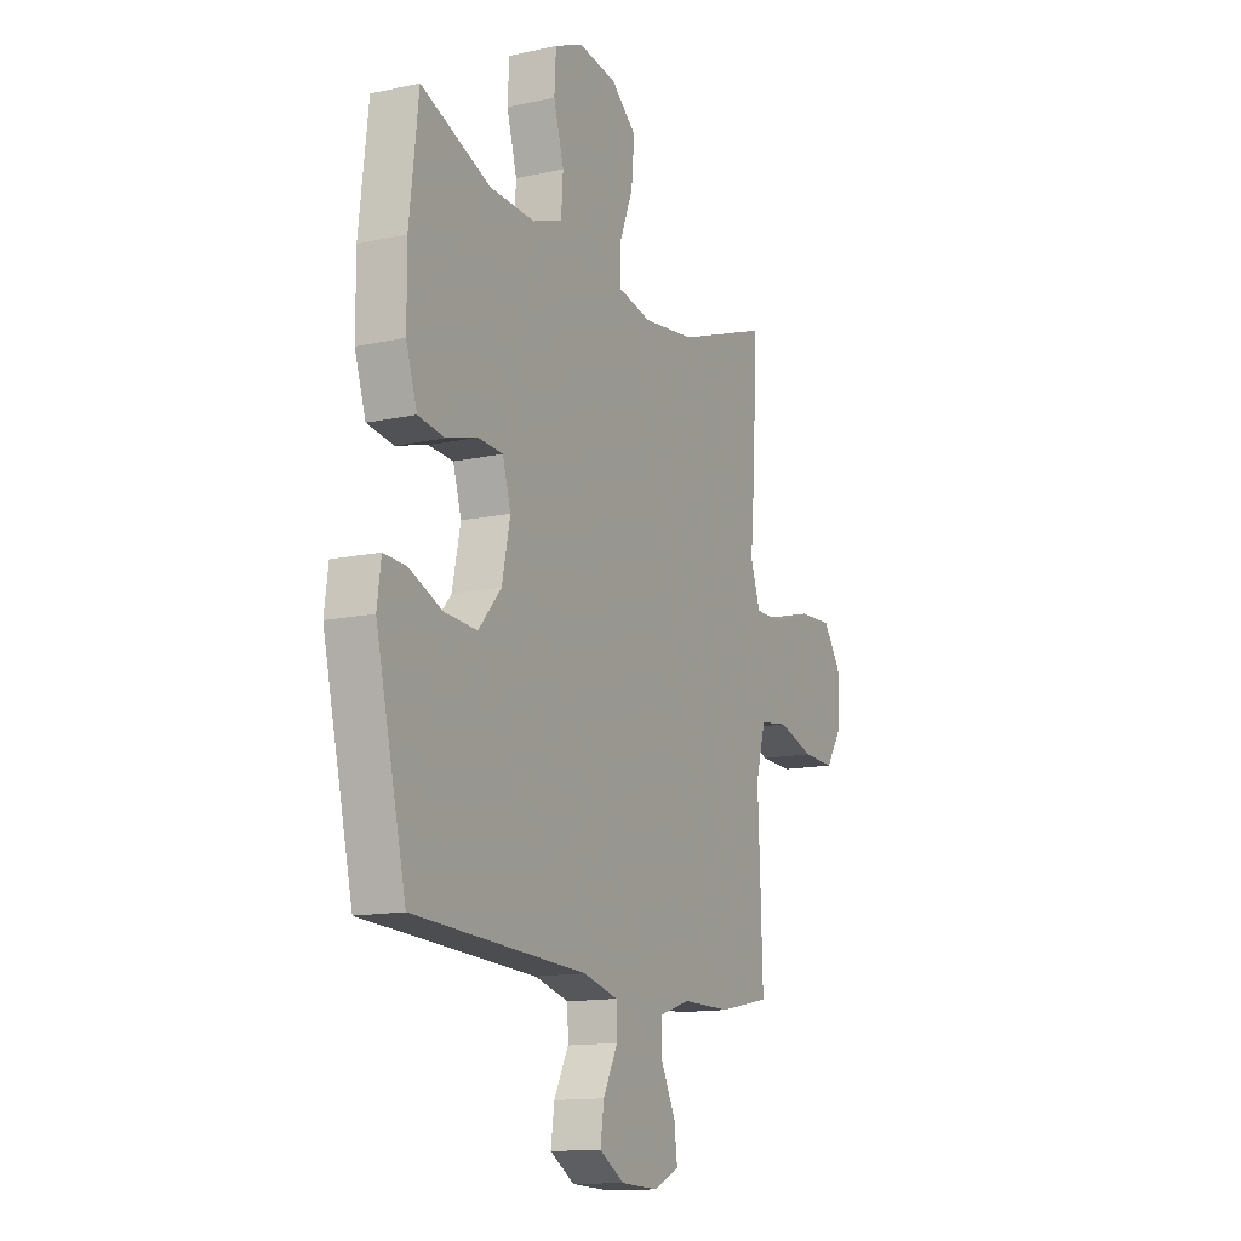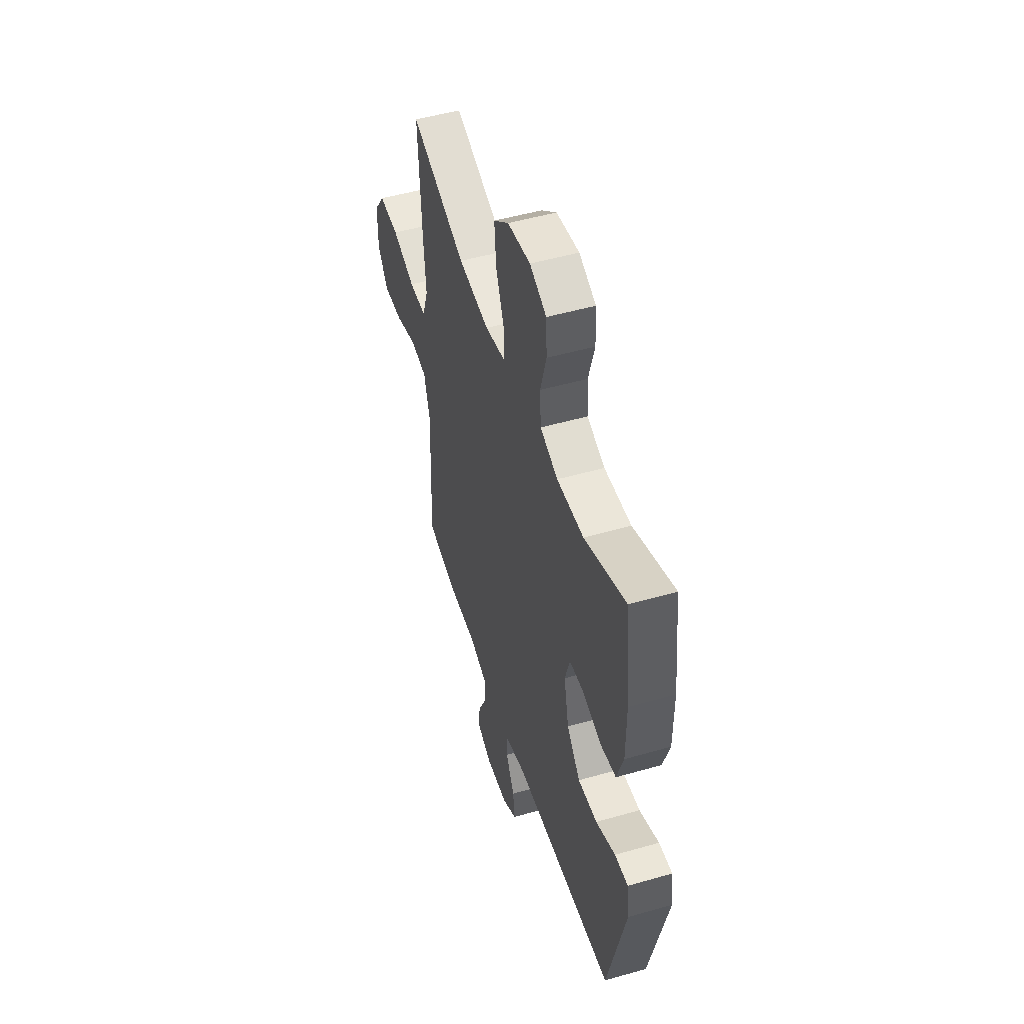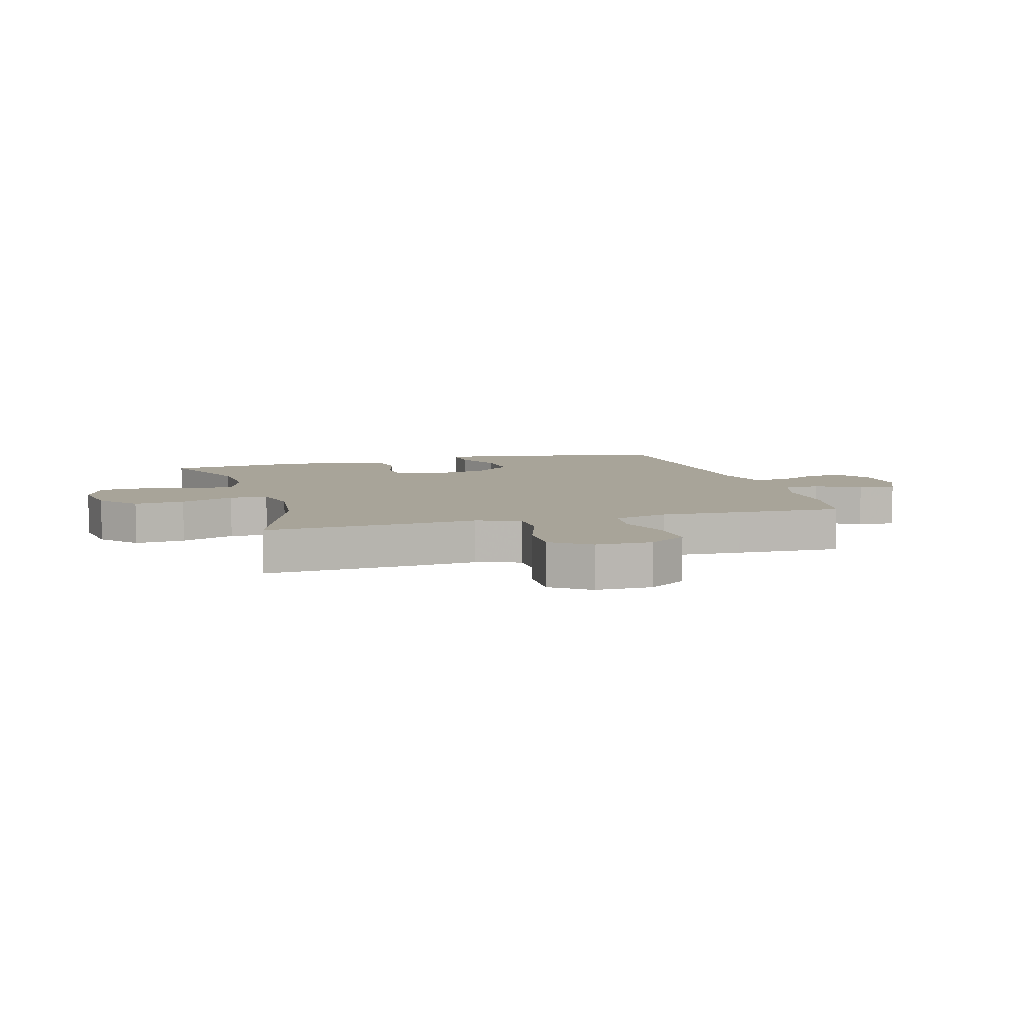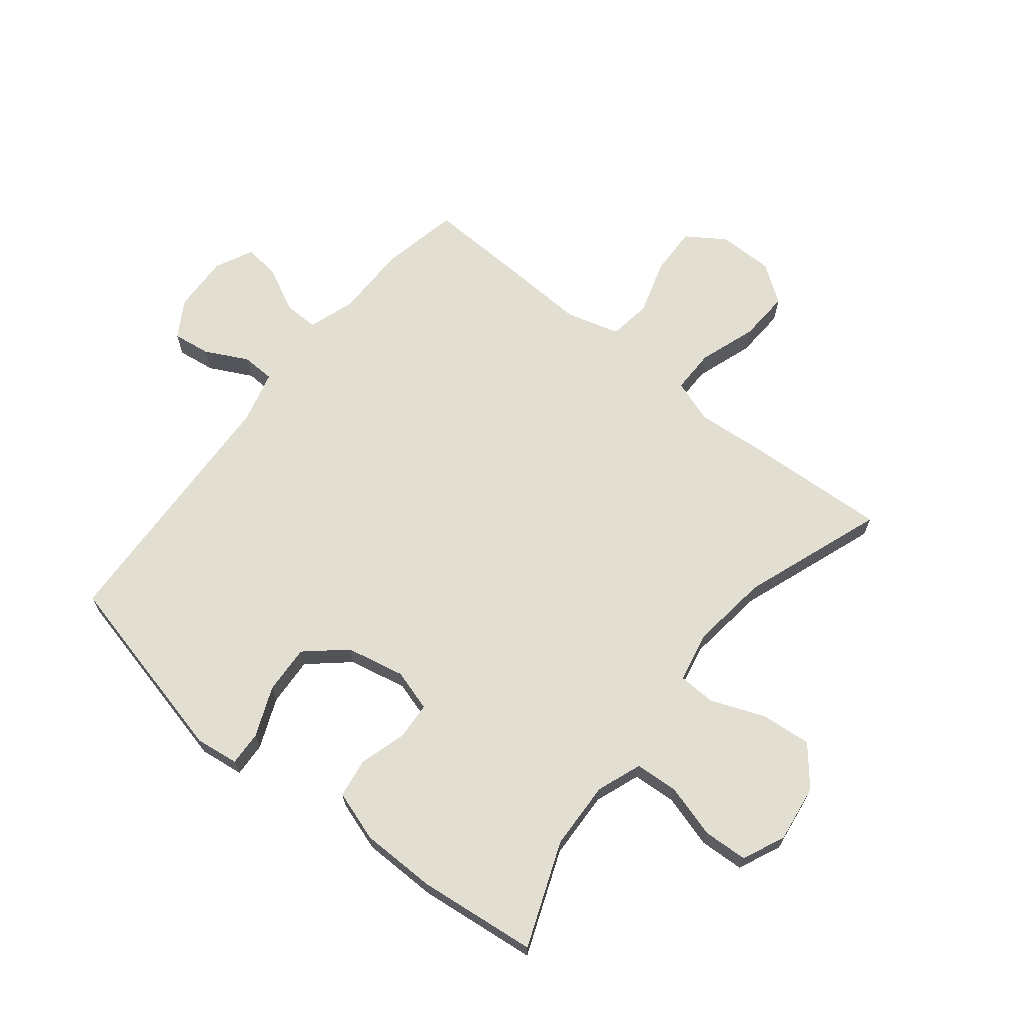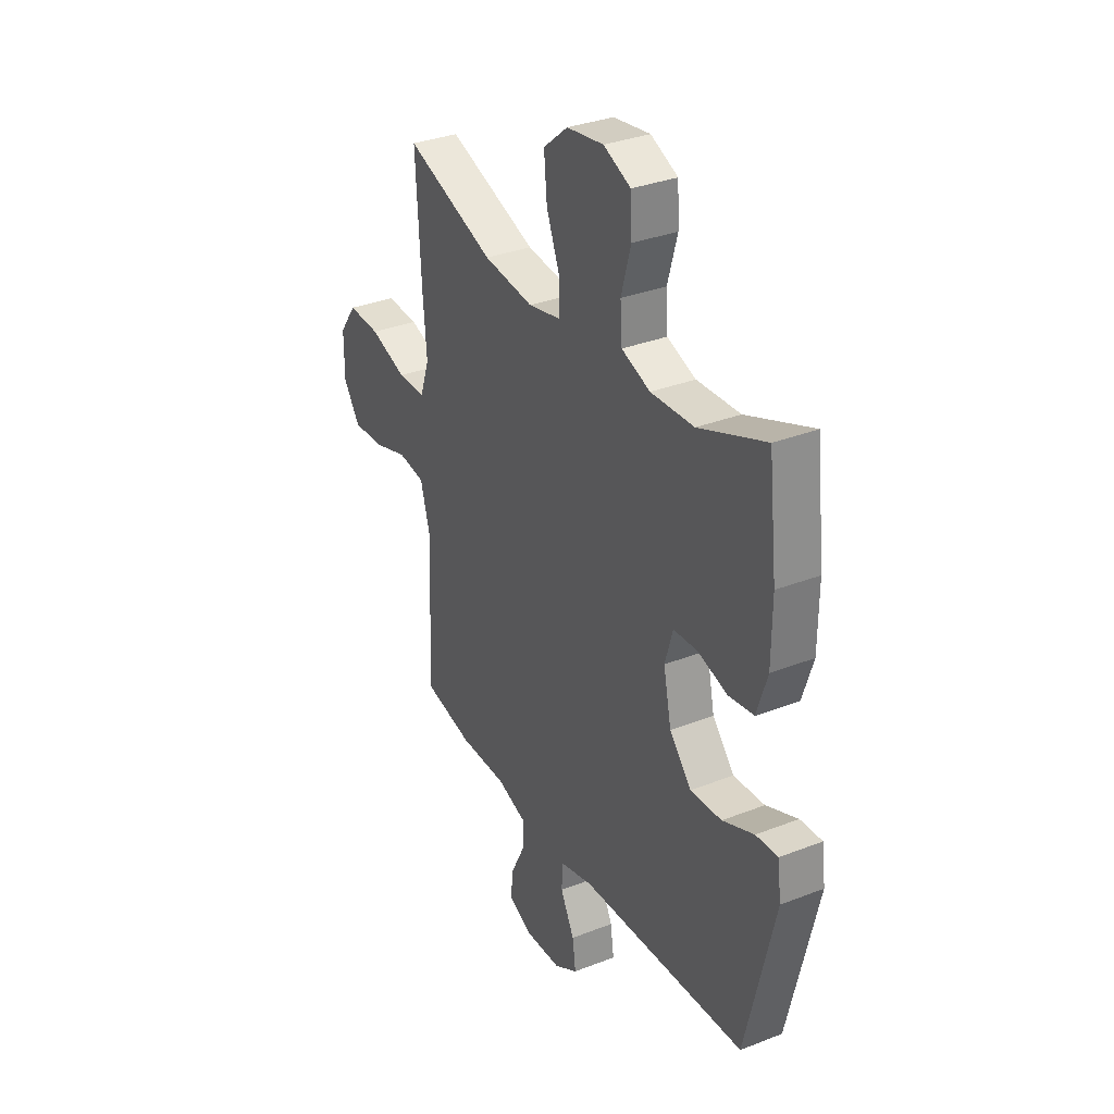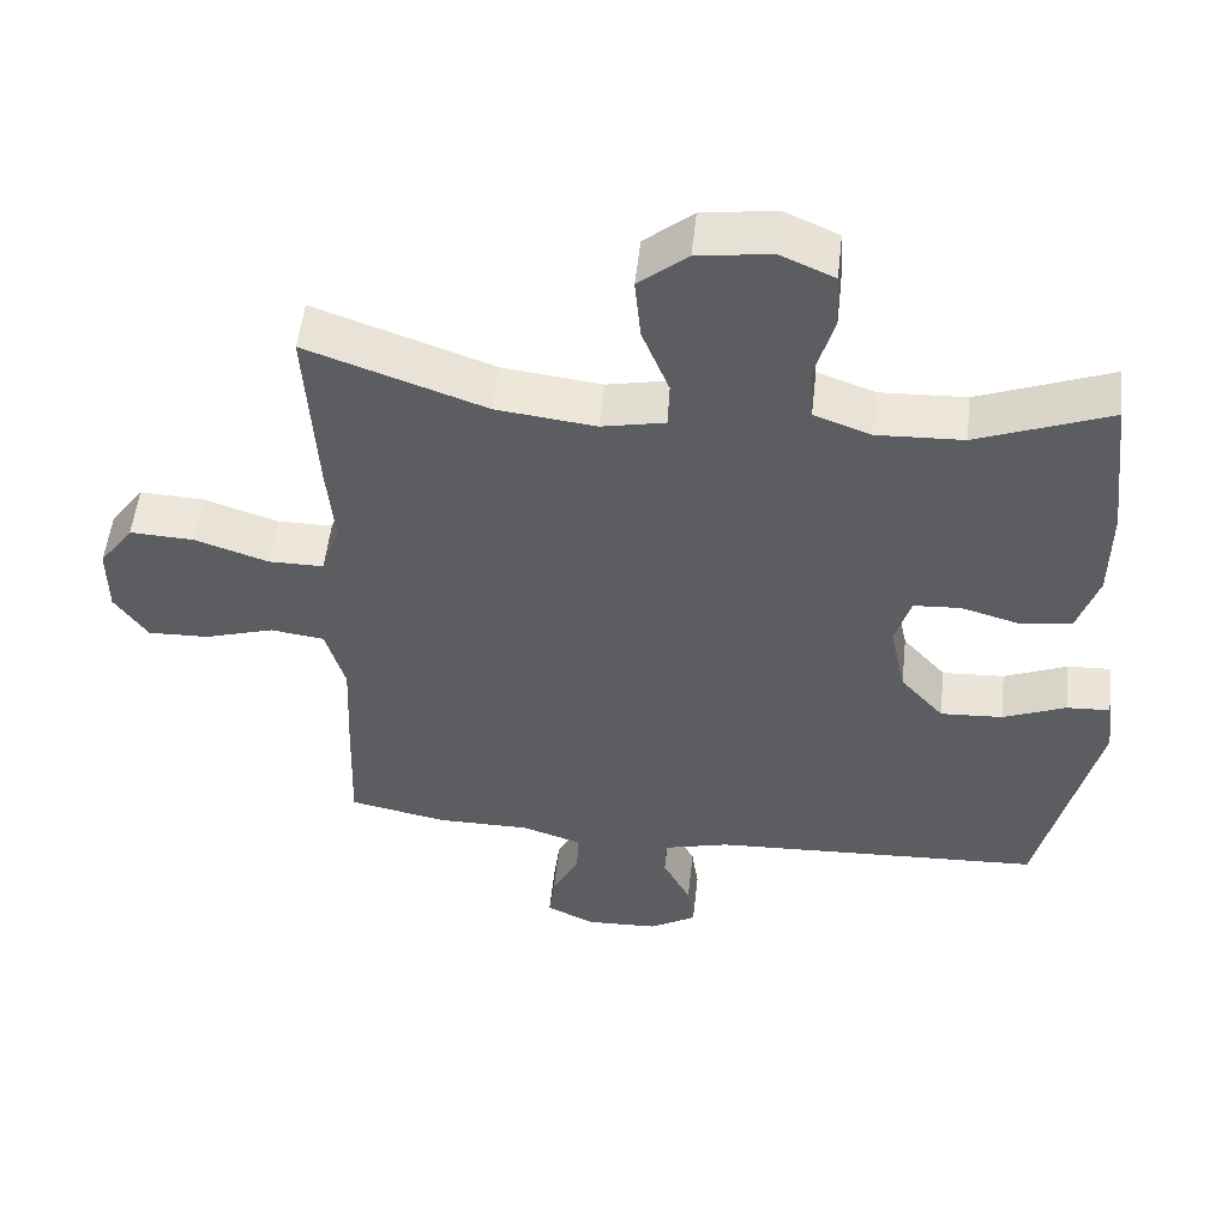
<metadata>
{"format":"obj","ext":"obj","renderer":"f3d","projection":"perspective","resolution":1024,"background":"white","views":[{"elev":-13.6,"azim":-63.7,"up":"+Z"},{"elev":50.2,"azim":-107.5,"up":"+Z"},{"elev":7.1,"azim":73.9,"up":"+Y"},{"elev":67.4,"azim":-51.2,"up":"+Y"},{"elev":33.0,"azim":-118.3,"up":"+Z"},{"elev":52.7,"azim":-173.7,"up":"+Z"}]}
</metadata>
<code>
v 0.5 0.07 -0.5
v 0.369 0.07 -0.527
v 0.244 0.07 -0.527
v 0.165 0.07 -0.553
v 0.166 0.07 -0.612
v 0.203 0.07 -0.686
v 0.211 0.07 -0.748
v 0.146 0.07 -0.779
v 0.05 0.07 -0.775
v -0.013 0.07 -0.737
v -0.004 0.07 -0.673
v 0.033 0.07 -0.601
v 0.031 0.07 -0.545
v -0.057 0.07 -0.522
v -0.5 0.07 -0.5
v -0.577 0.07 -0.173
v -0.567 0.07 -0.099
v -0.509 0.07 -0.102
v -0.425 0.07 -0.137
v -0.342 0.07 -0.142
v -0.284 0.07 -0.076
v -0.263 0.07 0.023
v -0.284 0.07 0.094
v -0.347 0.07 0.098
v -0.427 0.07 0.075
v -0.494 0.07 0.085
v -0.522 0.07 0.171
v -0.523 0.07 0.299
v -0.5 0.07 0.5
v -0.323 0.07 0.431
v -0.208 0.07 0.426
v -0.132 0.07 0.454
v -0.127 0.07 0.527
v -0.153 0.07 0.618
v -0.149 0.07 0.693
v -0.077 0.07 0.725
v 0.021 0.07 0.711
v 0.086 0.07 0.657
v 0.078 0.07 0.572
v 0.042 0.07 0.481
v 0.044 0.07 0.417
v 0.129 0.07 0.399
v 0.262 0.07 0.415
v 0.5 0.07 0.5
v 0.486 0.07 0.257
v 0.476 0.07 0.141
v 0.501 0.07 0.068
v 0.575 0.07 0.068
v 0.673 0.07 0.101
v 0.759 0.07 0.105
v 0.805 0.07 0.041
v 0.805 0.07 -0.053
v 0.761 0.07 -0.118
v 0.679 0.07 -0.115
v 0.586 0.07 -0.086
v 0.514 0.07 -0.096
v 0.488 0.07 -0.187
v 0.494 0.07 -0.323
v 0.5 0 -0.5
v 0.369 0 -0.527
v 0.244 0 -0.527
v 0.165 0 -0.553
v 0.166 0 -0.612
v 0.203 0 -0.686
v 0.211 0 -0.748
v 0.146 0 -0.779
v 0.05 0 -0.775
v -0.013 0 -0.737
v -0.004 0 -0.673
v 0.033 0 -0.601
v 0.031 0 -0.545
v -0.057 0 -0.522
v -0.5 0 -0.5
v -0.577 0 -0.173
v -0.567 0 -0.099
v -0.509 0 -0.102
v -0.425 0 -0.137
v -0.342 0 -0.142
v -0.284 0 -0.076
v -0.263 0 0.023
v -0.284 0 0.094
v -0.347 0 0.098
v -0.427 0 0.075
v -0.494 0 0.085
v -0.522 0 0.171
v -0.523 0 0.299
v -0.5 0 0.5
v -0.323 0 0.431
v -0.208 0 0.426
v -0.132 0 0.454
v -0.127 0 0.527
v -0.153 0 0.618
v -0.149 0 0.693
v -0.077 0 0.725
v 0.021 0 0.711
v 0.086 0 0.657
v 0.078 0 0.572
v 0.042 0 0.481
v 0.044 0 0.417
v 0.129 0 0.399
v 0.262 0 0.415
v 0.5 0 0.5
v 0.486 0 0.257
v 0.476 0 0.141
v 0.501 0 0.068
v 0.575 0 0.068
v 0.673 0 0.101
v 0.759 0 0.105
v 0.805 0 0.041
v 0.805 0 -0.053
v 0.761 0 -0.118
v 0.679 0 -0.115
v 0.586 0 -0.086
v 0.514 0 -0.096
v 0.488 0 -0.187
v 0.494 0 -0.323
f 57 58 1 2
f 56 57 2 3
f 52 53 54 55
f 52 55 56
f 51 52 56
f 48 49 50 51
f 47 48 51 56
f 46 47 56 3
f 43 44 45 46
f 42 43 46 3
f 37 38 39 40
f 37 40 41
f 36 37 41
f 33 34 35 36
f 32 33 36 41
f 31 32 41 42
f 27 28 29 30
f 24 25 26 27
f 23 24 27 30
f 22 23 30 31
f 16 17 18 19
f 14 15 16 19
f 13 14 19 20
f 9 10 11 12
f 9 12 13
f 8 9 13
f 5 6 7 8
f 4 5 8 13
f 22 31 42 3
f 4 13 20 21
f 3 4 21 22
f 60 59 116 115
f 61 60 115 114
f 113 112 111 110
f 114 113 110
f 114 110 109
f 109 108 107 106
f 114 109 106 105
f 61 114 105 104
f 104 103 102 101
f 61 104 101 100
f 98 97 96 95
f 99 98 95
f 99 95 94
f 94 93 92 91
f 99 94 91 90
f 100 99 90 89
f 88 87 86 85
f 85 84 83 82
f 88 85 82 81
f 89 88 81 80
f 77 76 75 74
f 77 74 73 72
f 78 77 72 71
f 70 69 68 67
f 71 70 67
f 71 67 66
f 66 65 64 63
f 71 66 63 62
f 61 100 89 80
f 79 78 71 62
f 80 79 62 61
f 1 59 60 2
f 2 60 61 3
f 3 61 62 4
f 4 62 63 5
f 5 63 64 6
f 6 64 65 7
f 7 65 66 8
f 8 66 67 9
f 9 67 68 10
f 10 68 69 11
f 11 69 70 12
f 12 70 71 13
f 13 71 72 14
f 14 72 73 15
f 15 73 74 16
f 16 74 75 17
f 17 75 76 18
f 18 76 77 19
f 19 77 78 20
f 20 78 79 21
f 21 79 80 22
f 22 80 81 23
f 23 81 82 24
f 24 82 83 25
f 25 83 84 26
f 26 84 85 27
f 27 85 86 28
f 28 86 87 29
f 29 87 88 30
f 30 88 89 31
f 31 89 90 32
f 32 90 91 33
f 33 91 92 34
f 34 92 93 35
f 35 93 94 36
f 36 94 95 37
f 37 95 96 38
f 38 96 97 39
f 39 97 98 40
f 40 98 99 41
f 41 99 100 42
f 42 100 101 43
f 43 101 102 44
f 44 102 103 45
f 45 103 104 46
f 46 104 105 47
f 47 105 106 48
f 48 106 107 49
f 49 107 108 50
f 50 108 109 51
f 51 109 110 52
f 52 110 111 53
f 53 111 112 54
f 54 112 113 55
f 55 113 114 56
f 56 114 115 57
f 57 115 116 58
f 58 116 59 1

</code>
